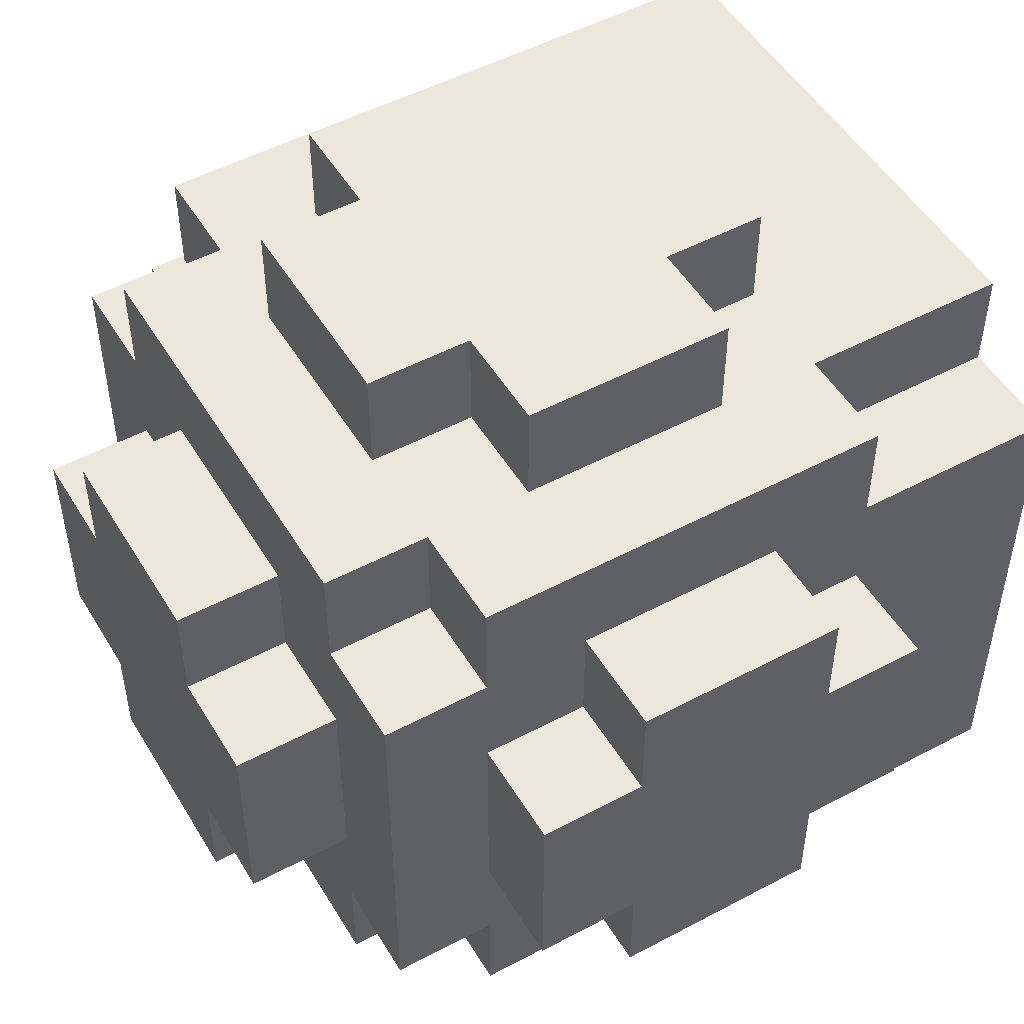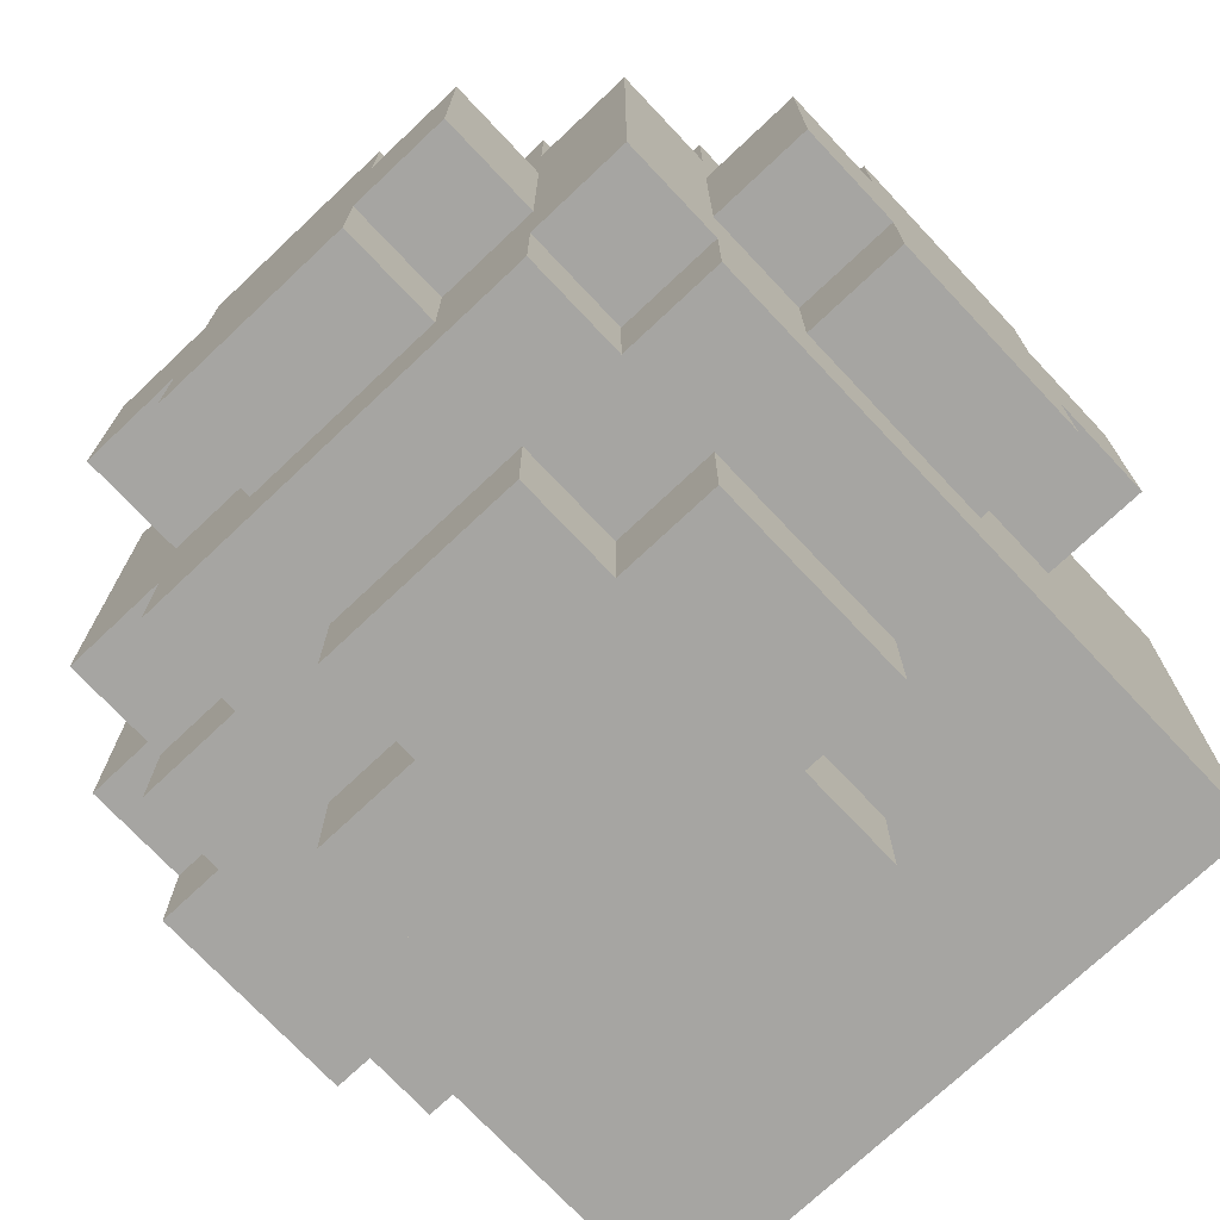
<metadata>
{"format":"obj","ext":"obj","renderer":"f3d","projection":"perspective","resolution":1024,"background":"white","views":[{"elev":50.7,"azim":-120.2,"up":"+Z"},{"elev":-73.6,"azim":-136.7,"up":"+Z"}]}
</metadata>
<code>
o
v 6.9 -1.1 6.3
v 6.9 -1.1 6.1
v 6.9 -1 6.4
v 6.9 -1 6.3
v 6.9 -1 6.1
v 6.9 -1 6
v 6.9 -0.9 6.2
v 6.9 -0.9 6.1
v 6.9 -0.8 6.4
v 6.9 -0.8 6.3
v 6.9 -0.8 6.2
v 6.9 -0.8 6.1
v 6.9 -0.8 6
v 6.9 -0.7 6.3
v 6.9 -0.7 6.2
v 6.9 -0.7 6.1
v 7 -1.3 6.4
v 7 -1.3 5.9
v 7 -1.2 6.4
v 7 -1.2 6.3
v 7 -1.2 6.2
v 7 -1.2 6.1
v 7 -1.2 6
v 7 -1.1 6.5
v 7 -1.1 6.4
v 7 -1.1 6.3
v 7 -1.1 6.2
v 7 -1.1 6.1
v 7 -1.1 6
v 7 -1.1 5.9
v 7 -1 6.4
v 7 -1 6.3
v 7 -1 6.1
v 7 -1 6
v 7 -1 5.9
v 7 -0.8 6.4
v 7 -0.8 6.3
v 7 -0.8 6.1
v 7 -0.8 6
v 7 -0.7 6.5
v 7 -0.7 6.4
v 7 -0.7 6.3
v 7 -0.7 6.2
v 7 -0.7 6.1
v 7 -0.7 6
v 7 -0.7 5.9
v 7 -0.6 6.4
v 7 -0.6 6.1
v 7 -0.6 6
v 7.1 -1.3 6.5
v 7.1 -1.3 6.4
v 7.1 -1.2 6.4
v 7.1 -1.1 6.5
v 7.1 -1.1 6.4
v 7.1 -1 6.6
v 7.1 -1 6.5
v 7.1 -1 5.9
v 7.1 -1 5.8
v 7.1 -0.9 6.6
v 7.1 -0.9 6.5
v 7.1 -0.9 5.9
v 7.1 -0.9 5.8
v 7.1 -0.8 6.6
v 7.1 -0.8 6.5
v 7.1 -0.8 5.9
v 7.1 -0.8 5.8
v 7.1 -0.7 6.5
v 7.1 -0.7 6.4
v 7.1 -0.7 6
v 7.1 -0.7 5.9
v 7.1 -0.6 6.5
v 7.1 -0.6 6.4
v 7.1 -0.6 6.3
v 7.1 -0.6 6.1
v 7.1 -0.6 6
v 7.1 -0.6 5.9
v 7.1 -0.5 6.3
v 7.1 -0.5 6.1
v 7.2 -1.1 6.6
v 7.2 -1.1 6.5
v 7.2 -1.1 5.9
v 7.2 -1.1 5.8
v 7.2 -1 6.6
v 7.2 -1 6.5
v 7.2 -1 5.9
v 7.2 -1 5.8
v 7.2 -0.8 6.6
v 7.2 -0.8 6.5
v 7.2 -0.8 5.9
v 7.2 -0.8 5.8
v 7.2 -0.7 6.6
v 7.2 -0.7 6.5
v 7.2 -0.7 5.9
v 7.2 -0.7 5.8
v 7.2 -0.6 6.4
v 7.2 -0.6 6.3
v 7.2 -0.6 6.1
v 7.2 -0.6 6
v 7.2 -0.5 6.4
v 7.2 -0.5 6.3
v 7.2 -0.5 6.1
v 7.2 -0.5 6
v 7.4 -1.1 6.6
v 7.4 -1.1 6.5
v 7.4 -1.1 5.9
v 7.4 -1.1 5.8
v 7.4 -1 6.6
v 7.4 -1 6.5
v 7.4 -1 5.9
v 7.4 -1 5.8
v 7.4 -0.8 6.6
v 7.4 -0.8 6.5
v 7.4 -0.8 5.9
v 7.4 -0.8 5.8
v 7.4 -0.7 6.6
v 7.4 -0.7 6.5
v 7.4 -0.7 5.9
v 7.4 -0.7 5.8
v 7.4 -0.6 6.4
v 7.4 -0.6 6.3
v 7.4 -0.6 6.1
v 7.4 -0.6 6
v 7.4 -0.5 6.4
v 7.4 -0.5 6.3
v 7.4 -0.5 6.1
v 7.4 -0.5 6
v 7.5 -1 6.6
v 7.5 -1 6.5
v 7.5 -1 5.9
v 7.5 -1 5.8
v 7.5 -0.9 6.5
v 7.5 -0.9 5.9
v 7.5 -0.9 5.8
v 7.5 -0.8 6.6
v 7.5 -0.8 6.5
v 7.5 -0.8 5.9
v 7.5 -0.8 5.8
v 7.5 -0.7 6.5
v 7.5 -0.7 6.4
v 7.5 -0.7 6
v 7.5 -0.7 5.9
v 7.5 -0.6 6.5
v 7.5 -0.6 6.4
v 7.5 -0.6 6.3
v 7.5 -0.6 6.2
v 7.5 -0.6 6.1
v 7.5 -0.6 6
v 7.5 -0.6 5.9
v 7.5 -0.5 6.3
v 7.5 -0.5 6.2
v 7.5 -0.5 6.1
v 7.6 -1.3 6.5
v 7.6 -1.3 5.9
v 7.6 -1.2 6.3
v 7.6 -1.2 6.1
v 7.6 -1.1 6.4
v 7.6 -1.1 6.3
v 7.6 -1.1 6.2
v 7.6 -1.1 6.1
v 7.6 -1 6.5
v 7.6 -1 6.4
v 7.6 -1 6.3
v 7.6 -1 6.1
v 7.6 -1 6
v 7.6 -1 5.9
v 7.6 -0.9 6.5
v 7.6 -0.9 6.4
v 7.6 -0.8 6.5
v 7.6 -0.8 6.4
v 7.6 -0.8 6.3
v 7.6 -0.8 6.1
v 7.6 -0.8 6
v 7.6 -0.8 5.9
v 7.6 -0.7 6.5
v 7.6 -0.7 6.4
v 7.6 -0.7 6.3
v 7.6 -0.7 6.2
v 7.6 -0.7 6.1
v 7.6 -0.7 6
v 7.6 -0.7 5.9
v 7.6 -0.6 6.4
v 7.6 -0.6 6.2
v 7.6 -0.6 6.1
v 7.6 -0.6 6
v 7.7 -1.1 6.3
v 7.7 -1.1 6.2
v 7.7 -1.1 6.1
v 7.7 -1 6.4
v 7.7 -1 6.3
v 7.7 -1 6.2
v 7.7 -1 6.1
v 7.7 -1 6
v 7.7 -0.8 6.4
v 7.7 -0.8 6.3
v 7.7 -0.8 6.1
v 7.7 -0.8 6
v 7.7 -0.7 6.3
v 7.7 -0.7 6.1
v 7.1 -1 6.6
v 7.1 -0.9 6.6
v 7.1 -0.8 6.6
v 7.2 -1.1 6.6
v 7.2 -1 6.6
v 7.2 -0.9 6.6
v 7.2 -0.8 6.6
v 7.2 -0.7 6.6
v 7.4 -1.1 6.6
v 7.4 -1 6.6
v 7.4 -0.8 6.6
v 7.4 -0.7 6.6
v 7.5 -1 6.6
v 7.5 -0.8 6.6
v 7 -1.1 6.5
v 7 -0.7 6.5
v 7.1 -1.3 6.5
v 7.1 -1.1 6.5
v 7.1 -1 6.5
v 7.1 -0.9 6.5
v 7.1 -0.8 6.5
v 7.1 -0.7 6.5
v 7.1 -0.6 6.5
v 7.2 -1.1 6.5
v 7.2 -1 6.5
v 7.2 -0.8 6.5
v 7.2 -0.7 6.5
v 7.3 -1.2 6.5
v 7.3 -1.1 6.5
v 7.4 -1.2 6.5
v 7.4 -1.1 6.5
v 7.4 -1 6.5
v 7.4 -0.8 6.5
v 7.4 -0.7 6.5
v 7.5 -1.2 6.5
v 7.5 -1.1 6.5
v 7.5 -1 6.5
v 7.5 -0.9 6.5
v 7.5 -0.8 6.5
v 7.5 -0.7 6.5
v 7.5 -0.6 6.5
v 7.6 -1.3 6.5
v 7.6 -1 6.5
v 7.6 -0.9 6.5
v 7.6 -0.8 6.5
v 7.6 -0.7 6.5
v 6.9 -1 6.4
v 6.9 -0.8 6.4
v 7 -1.3 6.4
v 7 -1.2 6.4
v 7 -1.1 6.4
v 7 -1 6.4
v 7 -0.8 6.4
v 7 -0.7 6.4
v 7 -0.6 6.4
v 7.1 -1.3 6.4
v 7.1 -1.2 6.4
v 7.1 -1.1 6.4
v 7.1 -0.7 6.4
v 7.1 -0.6 6.4
v 7.2 -0.6 6.4
v 7.2 -0.5 6.4
v 7.3 -0.6 6.4
v 7.3 -0.5 6.4
v 7.4 -0.6 6.4
v 7.4 -0.5 6.4
v 7.5 -0.7 6.4
v 7.5 -0.6 6.4
v 7.6 -1 6.4
v 7.6 -0.9 6.4
v 7.6 -0.8 6.4
v 7.6 -0.7 6.4
v 7.6 -0.6 6.4
v 7.7 -1 6.4
v 7.7 -0.8 6.4
v 6.9 -1.1 6.3
v 6.9 -1 6.3
v 6.9 -0.8 6.3
v 6.9 -0.7 6.3
v 7 -1.1 6.3
v 7 -1 6.3
v 7 -0.8 6.3
v 7 -0.7 6.3
v 7.1 -0.6 6.3
v 7.1 -0.5 6.3
v 7.2 -0.6 6.3
v 7.2 -0.5 6.3
v 7.4 -0.6 6.3
v 7.4 -0.5 6.3
v 7.5 -0.6 6.3
v 7.5 -0.5 6.3
v 7.6 -1.1 6.3
v 7.6 -1 6.3
v 7.6 -0.8 6.3
v 7.6 -0.7 6.3
v 7.7 -1.1 6.3
v 7.7 -1 6.3
v 7.7 -0.8 6.3
v 7.7 -0.7 6.3
v 6.9 -1.1 6.1
v 6.9 -1 6.1
v 6.9 -0.8 6.1
v 6.9 -0.7 6.1
v 7 -1.1 6.1
v 7 -1 6.1
v 7 -0.8 6.1
v 7 -0.7 6.1
v 7.1 -0.6 6.1
v 7.1 -0.5 6.1
v 7.2 -0.6 6.1
v 7.2 -0.5 6.1
v 7.4 -0.6 6.1
v 7.4 -0.5 6.1
v 7.5 -0.6 6.1
v 7.5 -0.5 6.1
v 7.6 -1.1 6.1
v 7.6 -1 6.1
v 7.6 -0.8 6.1
v 7.6 -0.7 6.1
v 7.7 -1.1 6.1
v 7.7 -1 6.1
v 7.7 -0.8 6.1
v 7.7 -0.7 6.1
v 6.9 -1 6
v 6.9 -0.8 6
v 7 -1 6
v 7 -0.8 6
v 7 -0.7 6
v 7 -0.6 6
v 7.1 -0.7 6
v 7.1 -0.6 6
v 7.2 -0.6 6
v 7.2 -0.5 6
v 7.4 -0.6 6
v 7.4 -0.5 6
v 7.5 -0.7 6
v 7.5 -0.6 6
v 7.6 -1 6
v 7.6 -0.8 6
v 7.6 -0.7 6
v 7.6 -0.6 6
v 7.7 -1 6
v 7.7 -0.8 6
v 7 -1.3 5.9
v 7 -1.1 5.9
v 7 -1 5.9
v 7 -0.7 5.9
v 7.1 -1.3 5.9
v 7.1 -1.2 5.9
v 7.1 -1.1 5.9
v 7.1 -1 5.9
v 7.1 -0.9 5.9
v 7.1 -0.8 5.9
v 7.1 -0.7 5.9
v 7.1 -0.6 5.9
v 7.2 -1.3 5.9
v 7.2 -1.2 5.9
v 7.2 -1.1 5.9
v 7.2 -1 5.9
v 7.2 -0.8 5.9
v 7.2 -0.7 5.9
v 7.2 -0.6 5.9
v 7.3 -1.2 5.9
v 7.3 -1.1 5.9
v 7.3 -0.7 5.9
v 7.4 -1.1 5.9
v 7.4 -1 5.9
v 7.4 -0.8 5.9
v 7.4 -0.7 5.9
v 7.5 -1.1 5.9
v 7.5 -1 5.9
v 7.5 -0.9 5.9
v 7.5 -0.8 5.9
v 7.5 -0.7 5.9
v 7.5 -0.6 5.9
v 7.6 -1.3 5.9
v 7.6 -1 5.9
v 7.6 -0.8 5.9
v 7.6 -0.7 5.9
v 7.1 -1 5.8
v 7.1 -0.9 5.8
v 7.1 -0.8 5.8
v 7.2 -1.1 5.8
v 7.2 -1 5.8
v 7.2 -0.9 5.8
v 7.2 -0.8 5.8
v 7.2 -0.7 5.8
v 7.3 -0.8 5.8
v 7.3 -0.7 5.8
v 7.4 -1.1 5.8
v 7.4 -1 5.8
v 7.4 -0.9 5.8
v 7.4 -0.8 5.8
v 7.4 -0.7 5.8
v 7.5 -1 5.8
v 7.5 -0.9 5.8
v 7.5 -0.8 5.8
v 7.1 -1.3 6.5
v 7.6 -1.3 6.5
v 7 -1.3 6.4
v 7.1 -1.3 6.4
v 7.1 -1.3 6
v 7.2 -1.3 6
v 7 -1.3 5.9
v 7.1 -1.3 5.9
v 7.2 -1.3 5.9
v 7.6 -1.3 5.9
v 7.2 -1.1 6.6
v 7.4 -1.1 6.6
v 7 -1.1 6.5
v 7.1 -1.1 6.5
v 7.2 -1.1 6.5
v 7.3 -1.1 6.5
v 7.4 -1.1 6.5
v 7 -1.1 6.4
v 7.1 -1.1 6.4
v 6.9 -1.1 6.3
v 7 -1.1 6.3
v 7.6 -1.1 6.3
v 7.7 -1.1 6.3
v 7 -1.1 6.2
v 7.6 -1.1 6.2
v 7.7 -1.1 6.2
v 6.9 -1.1 6.1
v 7 -1.1 6.1
v 7.6 -1.1 6.1
v 7.7 -1.1 6.1
v 7.2 -1.1 5.9
v 7.3 -1.1 5.9
v 7.4 -1.1 5.9
v 7.2 -1.1 5.8
v 7.4 -1.1 5.8
v 7.1 -1 6.6
v 7.2 -1 6.6
v 7.4 -1 6.6
v 7.5 -1 6.6
v 7.1 -1 6.5
v 7.2 -1 6.5
v 7.4 -1 6.5
v 7.5 -1 6.5
v 6.9 -1 6.4
v 7 -1 6.4
v 7.6 -1 6.4
v 7.7 -1 6.4
v 6.9 -1 6.3
v 7 -1 6.3
v 7.6 -1 6.3
v 7.7 -1 6.3
v 6.9 -1 6.1
v 7 -1 6.1
v 7.6 -1 6.1
v 7.7 -1 6.1
v 6.9 -1 6
v 7 -1 6
v 7.6 -1 6
v 7.7 -1 6
v 7.1 -1 5.9
v 7.2 -1 5.9
v 7.4 -1 5.9
v 7.5 -1 5.9
v 7.1 -1 5.8
v 7.2 -1 5.8
v 7.4 -1 5.8
v 7.5 -1 5.8
v 7.1 -0.8 6.6
v 7.2 -0.8 6.6
v 7.4 -0.8 6.6
v 7.5 -0.8 6.6
v 7.1 -0.8 6.5
v 7.2 -0.8 6.5
v 7.4 -0.8 6.5
v 7.5 -0.8 6.5
v 6.9 -0.8 6.4
v 7 -0.8 6.4
v 7.6 -0.8 6.4
v 7.7 -0.8 6.4
v 6.9 -0.8 6.3
v 7 -0.8 6.3
v 7.6 -0.8 6.3
v 7.7 -0.8 6.3
v 6.9 -0.8 6.1
v 7 -0.8 6.1
v 7.6 -0.8 6.1
v 7.7 -0.8 6.1
v 6.9 -0.8 6
v 7 -0.8 6
v 7.6 -0.8 6
v 7.7 -0.8 6
v 7.1 -0.8 5.9
v 7.2 -0.8 5.9
v 7.4 -0.8 5.9
v 7.5 -0.8 5.9
v 7.1 -0.8 5.8
v 7.2 -0.8 5.8
v 7.4 -0.8 5.8
v 7.5 -0.8 5.8
v 7.2 -0.7 6.6
v 7.4 -0.7 6.6
v 7 -0.7 6.5
v 7.1 -0.7 6.5
v 7.2 -0.7 6.5
v 7.4 -0.7 6.5
v 7.5 -0.7 6.5
v 7.6 -0.7 6.5
v 7 -0.7 6.4
v 7.1 -0.7 6.4
v 7.5 -0.7 6.4
v 7.6 -0.7 6.4
v 6.9 -0.7 6.3
v 7 -0.7 6.3
v 7.6 -0.7 6.3
v 7.7 -0.7 6.3
v 6.9 -0.7 6.2
v 7 -0.7 6.2
v 7.6 -0.7 6.2
v 6.9 -0.7 6.1
v 7 -0.7 6.1
v 7.6 -0.7 6.1
v 7.7 -0.7 6.1
v 7 -0.7 6
v 7.1 -0.7 6
v 7.5 -0.7 6
v 7.6 -0.7 6
v 7 -0.7 5.9
v 7.1 -0.7 5.9
v 7.2 -0.7 5.9
v 7.3 -0.7 5.9
v 7.4 -0.7 5.9
v 7.5 -0.7 5.9
v 7.6 -0.7 5.9
v 7.2 -0.7 5.8
v 7.3 -0.7 5.8
v 7.4 -0.7 5.8
v 7.1 -0.6 6.5
v 7.5 -0.6 6.5
v 7 -0.6 6.4
v 7.1 -0.6 6.4
v 7.2 -0.6 6.4
v 7.3 -0.6 6.4
v 7.4 -0.6 6.4
v 7.5 -0.6 6.4
v 7.6 -0.6 6.4
v 7.1 -0.6 6.3
v 7.2 -0.6 6.3
v 7.4 -0.6 6.3
v 7.5 -0.6 6.3
v 7.5 -0.6 6.2
v 7.6 -0.6 6.2
v 7 -0.6 6.1
v 7.1 -0.6 6.1
v 7.2 -0.6 6.1
v 7.4 -0.6 6.1
v 7.5 -0.6 6.1
v 7.6 -0.6 6.1
v 7 -0.6 6
v 7.1 -0.6 6
v 7.2 -0.6 6
v 7.4 -0.6 6
v 7.5 -0.6 6
v 7.6 -0.6 6
v 7.1 -0.6 5.9
v 7.2 -0.6 5.9
v 7.5 -0.6 5.9
v 7.2 -0.5 6.4
v 7.3 -0.5 6.4
v 7.4 -0.5 6.4
v 7.1 -0.5 6.3
v 7.2 -0.5 6.3
v 7.3 -0.5 6.3
v 7.4 -0.5 6.3
v 7.5 -0.5 6.3
v 7.3 -0.5 6.2
v 7.4 -0.5 6.2
v 7.5 -0.5 6.2
v 7.1 -0.5 6.1
v 7.2 -0.5 6.1
v 7.4 -0.5 6.1
v 7.5 -0.5 6.1
v 7.2 -0.5 6
v 7.4 -0.5 6
f 4 2 1
f 5 2 4
f 7 4 3
f 7 6 5
f 7 5 4
f 8 6 7
f 9 7 3
f 10 7 9
f 11 8 7
f 11 7 10
f 12 6 8
f 12 8 11
f 13 6 12
f 14 11 10
f 15 12 11
f 15 11 14
f 16 12 15
f 19 18 17
f 20 18 19
f 21 18 20
f 22 18 21
f 23 18 22
f 25 20 19
f 26 21 20
f 26 20 25
f 27 22 21
f 27 21 26
f 28 23 22
f 28 22 27
f 29 18 23
f 29 23 28
f 30 18 29
f 31 25 24
f 31 26 25
f 32 26 31
f 33 29 28
f 34 30 29
f 34 29 33
f 35 30 34
f 36 31 24
f 39 35 34
f 40 37 36
f 40 36 24
f 41 37 40
f 42 37 41
f 44 39 38
f 45 35 39
f 45 39 44
f 46 35 45
f 47 43 42
f 47 44 43
f 47 42 41
f 48 45 44
f 48 44 47
f 49 45 48
f 52 51 50
f 53 52 50
f 54 52 53
f 59 56 55
f 60 56 59
f 61 58 57
f 62 58 61
f 63 60 59
f 64 60 63
f 65 62 61
f 66 62 65
f 71 68 67
f 72 68 71
f 75 70 69
f 76 70 75
f 77 74 73
f 78 74 77
f 83 80 79
f 84 80 83
f 85 82 81
f 86 82 85
f 91 88 87
f 92 88 91
f 93 90 89
f 94 90 93
f 99 96 95
f 100 96 99
f 101 98 97
f 102 98 101
f 103 104 107
f 107 104 108
f 105 106 109
f 109 106 110
f 111 112 115
f 115 112 116
f 113 114 117
f 117 114 118
f 119 120 123
f 123 120 124
f 121 122 125
f 125 122 126
f 127 128 131
f 129 130 132
f 132 130 133
f 127 131 134
f 134 131 135
f 132 133 136
f 136 133 137
f 138 139 142
f 142 139 143
f 140 141 147
f 147 141 148
f 144 145 149
f 145 146 150
f 149 145 150
f 150 146 151
f 152 153 154
f 154 153 155
f 152 154 156
f 154 155 157
f 156 154 157
f 157 155 158
f 155 153 159
f 158 155 159
f 152 156 160
f 156 157 161
f 160 156 161
f 161 157 162
f 159 153 163
f 163 153 164
f 164 153 165
f 160 161 166
f 166 161 167
f 166 167 168
f 168 167 169
f 164 165 172
f 172 165 173
f 169 170 174
f 168 169 174
f 174 170 175
f 175 170 176
f 172 173 178
f 171 172 178
f 178 173 179
f 179 173 180
f 176 177 181
f 175 176 181
f 177 178 182
f 181 177 182
f 178 179 183
f 182 178 183
f 183 179 184
f 185 186 189
f 186 187 190
f 189 186 190
f 190 187 191
f 188 189 193
f 191 192 193
f 190 191 193
f 189 190 193
f 193 192 194
f 194 192 195
f 195 192 196
f 194 195 197
f 197 195 198
f 203 200 199
f 204 201 200
f 204 200 203
f 205 201 204
f 207 203 202
f 207 206 205
f 207 205 204
f 207 204 203
f 208 206 207
f 209 206 208
f 210 206 209
f 211 209 208
f 212 209 211
f 216 214 213
f 217 214 216
f 218 214 217
f 219 214 218
f 220 214 219
f 222 216 215
f 222 217 216
f 223 217 222
f 224 221 220
f 224 220 219
f 225 221 224
f 226 222 215
f 227 222 226
f 228 226 215
f 228 227 226
f 229 227 228
f 232 221 225
f 233 229 228
f 233 228 215
f 234 230 229
f 234 229 233
f 235 230 234
f 237 232 231
f 238 221 232
f 238 232 237
f 239 221 238
f 240 233 215
f 240 234 233
f 240 235 234
f 241 236 235
f 241 235 240
f 242 237 236
f 242 236 241
f 243 238 237
f 243 237 242
f 244 238 243
f 250 246 245
f 251 246 250
f 254 248 247
f 255 249 248
f 255 248 254
f 256 249 255
f 257 253 252
f 258 253 257
f 261 260 259
f 262 260 261
f 263 262 261
f 264 262 263
f 270 266 265
f 271 266 270
f 272 269 268
f 272 268 267
f 273 269 272
f 278 275 274
f 279 275 278
f 280 277 276
f 281 277 280
f 284 283 282
f 285 283 284
f 288 287 286
f 289 287 288
f 294 291 290
f 295 291 294
f 296 293 292
f 297 293 296
f 298 299 302
f 302 299 303
f 300 301 304
f 304 301 305
f 306 307 308
f 308 307 309
f 310 311 312
f 312 311 313
f 314 315 318
f 318 315 319
f 316 317 320
f 320 317 321
f 322 323 324
f 324 323 325
f 326 327 328
f 328 327 329
f 330 331 332
f 332 331 333
f 334 335 338
f 338 335 339
f 336 337 340
f 340 337 341
f 342 343 346
f 346 343 347
f 343 344 348
f 347 343 348
f 344 345 349
f 348 344 349
f 349 345 350
f 350 345 351
f 351 345 352
f 346 347 354
f 347 348 355
f 354 347 355
f 348 349 356
f 355 348 356
f 356 349 357
f 352 353 358
f 351 352 358
f 358 353 359
f 359 353 360
f 354 355 361
f 355 356 361
f 361 356 362
f 359 360 363
f 361 362 364
f 363 360 367
f 364 365 368
f 361 364 368
f 368 365 369
f 366 367 371
f 367 360 372
f 371 367 372
f 372 360 373
f 354 361 374
f 361 368 374
f 368 369 374
f 369 370 375
f 374 369 375
f 370 371 375
f 371 372 376
f 375 371 376
f 376 372 377
f 378 379 382
f 379 380 383
f 382 379 383
f 383 380 384
f 381 382 386
f 384 385 386
f 383 384 386
f 382 383 386
f 386 385 387
f 381 386 388
f 386 387 388
f 388 387 389
f 389 387 390
f 390 387 391
f 391 387 392
f 389 390 393
f 390 391 394
f 393 390 394
f 394 391 395
f 399 397 396
f 400 397 399
f 400 399 398
f 401 397 400
f 402 400 398
f 403 401 400
f 403 400 402
f 404 397 401
f 404 401 403
f 405 397 404
f 410 407 406
f 411 407 410
f 412 407 411
f 413 409 408
f 414 409 413
f 419 416 415
f 420 418 417
f 421 418 420
f 422 419 415
f 423 419 422
f 424 421 420
f 425 421 424
f 429 427 426
f 429 428 427
f 430 428 429
f 435 432 431
f 436 432 435
f 437 434 433
f 438 434 437
f 443 440 439
f 444 440 443
f 445 442 441
f 446 442 445
f 451 448 447
f 452 448 451
f 453 450 449
f 454 450 453
f 459 456 455
f 460 456 459
f 461 458 457
f 462 458 461
f 463 464 467
f 467 464 468
f 465 466 469
f 469 466 470
f 471 472 475
f 475 472 476
f 473 474 477
f 477 474 478
f 479 480 483
f 483 480 484
f 481 482 485
f 485 482 486
f 487 488 491
f 491 488 492
f 489 490 493
f 493 490 494
f 495 496 499
f 499 496 500
f 497 498 503
f 503 498 504
f 501 502 505
f 505 502 506
f 507 508 511
f 511 508 512
f 509 510 513
f 511 512 514
f 514 512 515
f 513 510 516
f 516 510 517
f 518 519 522
f 522 519 523
f 520 521 527
f 527 521 528
f 524 525 529
f 525 526 530
f 529 525 530
f 530 526 531
f 532 533 535
f 535 533 536
f 536 533 537
f 537 533 538
f 538 533 539
f 534 535 541
f 535 536 541
f 541 536 542
f 539 540 543
f 538 539 543
f 543 540 544
f 544 540 545
f 545 540 546
f 534 541 547
f 547 541 548
f 545 546 551
f 551 546 552
f 547 548 553
f 548 549 554
f 553 548 554
f 554 549 555
f 550 551 556
f 551 552 557
f 556 551 557
f 557 552 558
f 554 555 559
f 555 556 560
f 559 555 560
f 556 557 560
f 560 557 561
f 562 563 566
f 563 564 567
f 566 563 567
f 567 564 568
f 565 566 570
f 566 567 570
f 567 568 570
f 568 569 571
f 570 568 571
f 571 569 572
f 565 570 573
f 570 571 573
f 573 571 574
f 571 572 575
f 574 571 575
f 575 572 576
f 574 575 577
f 577 575 578

</code>
